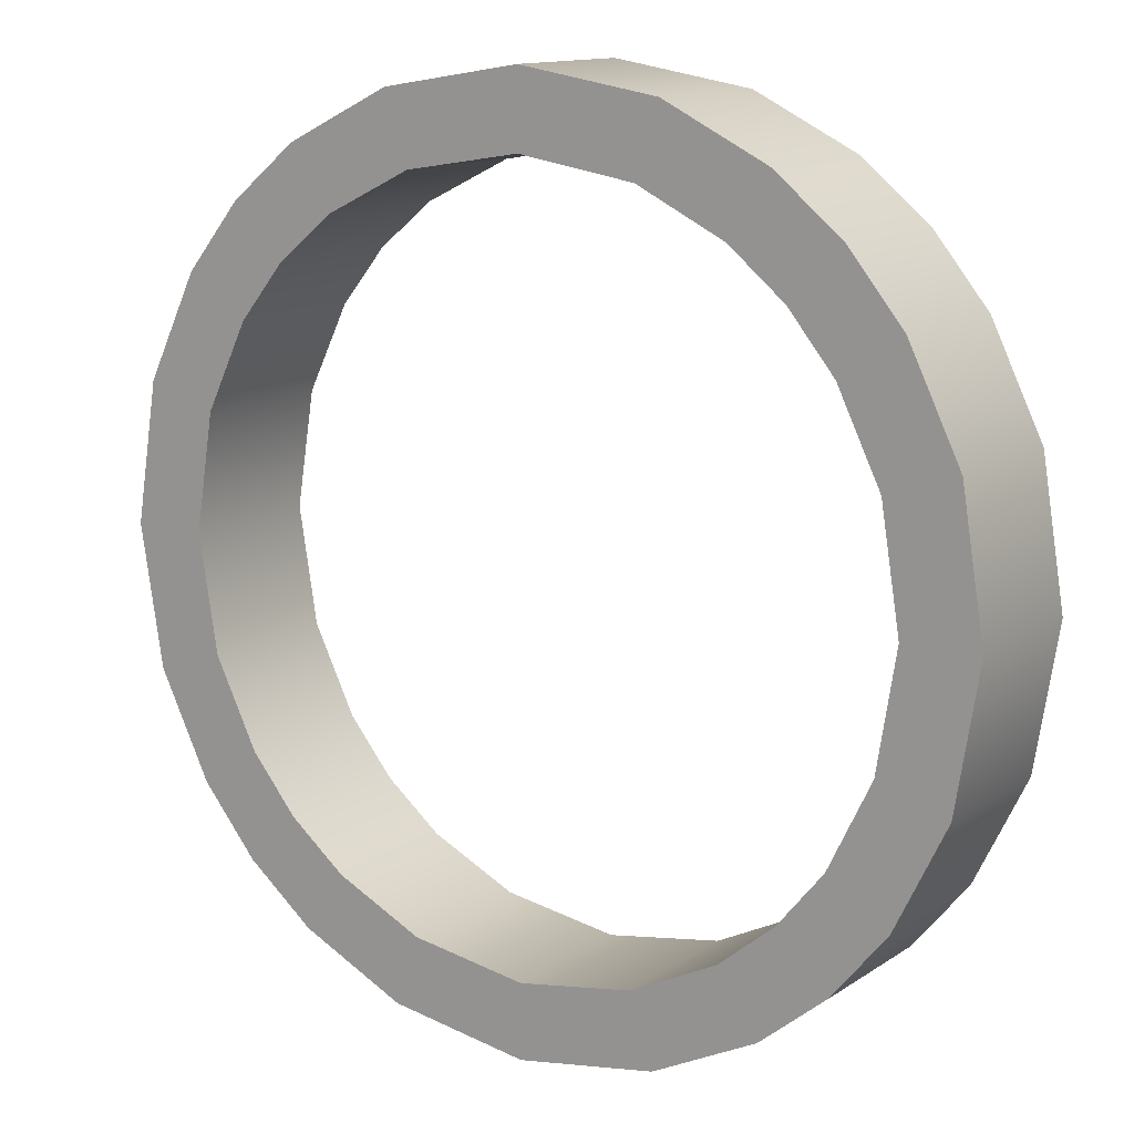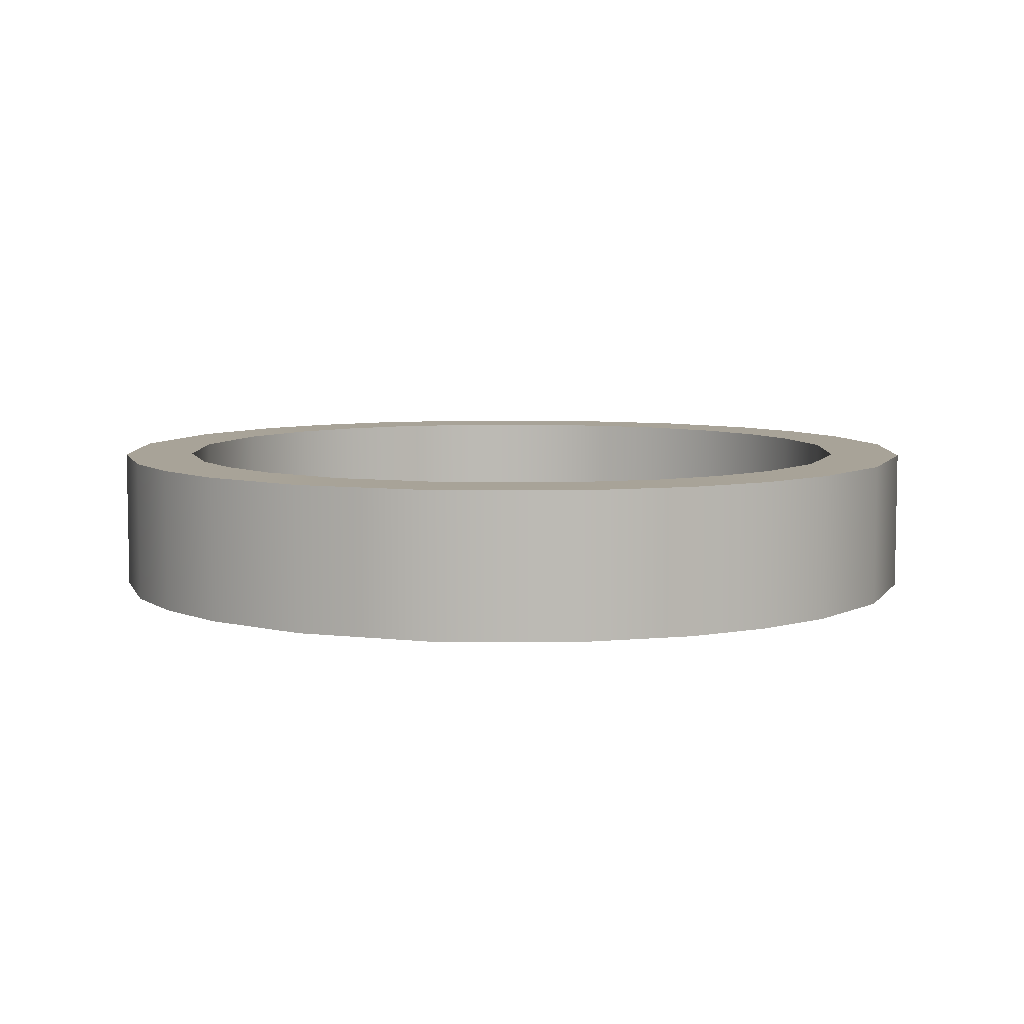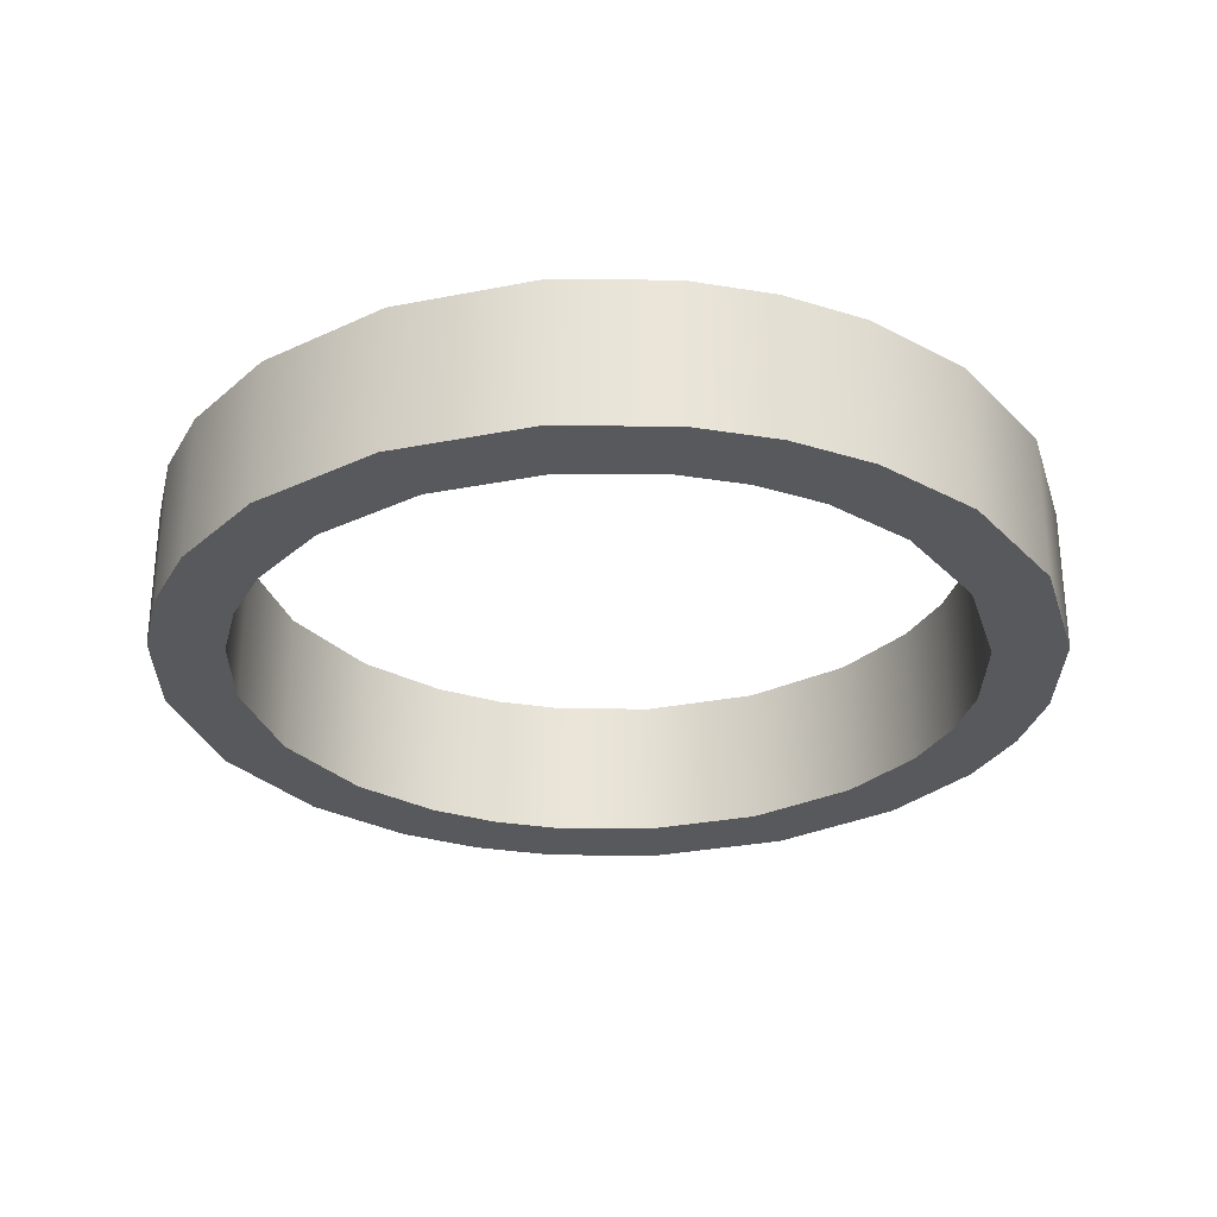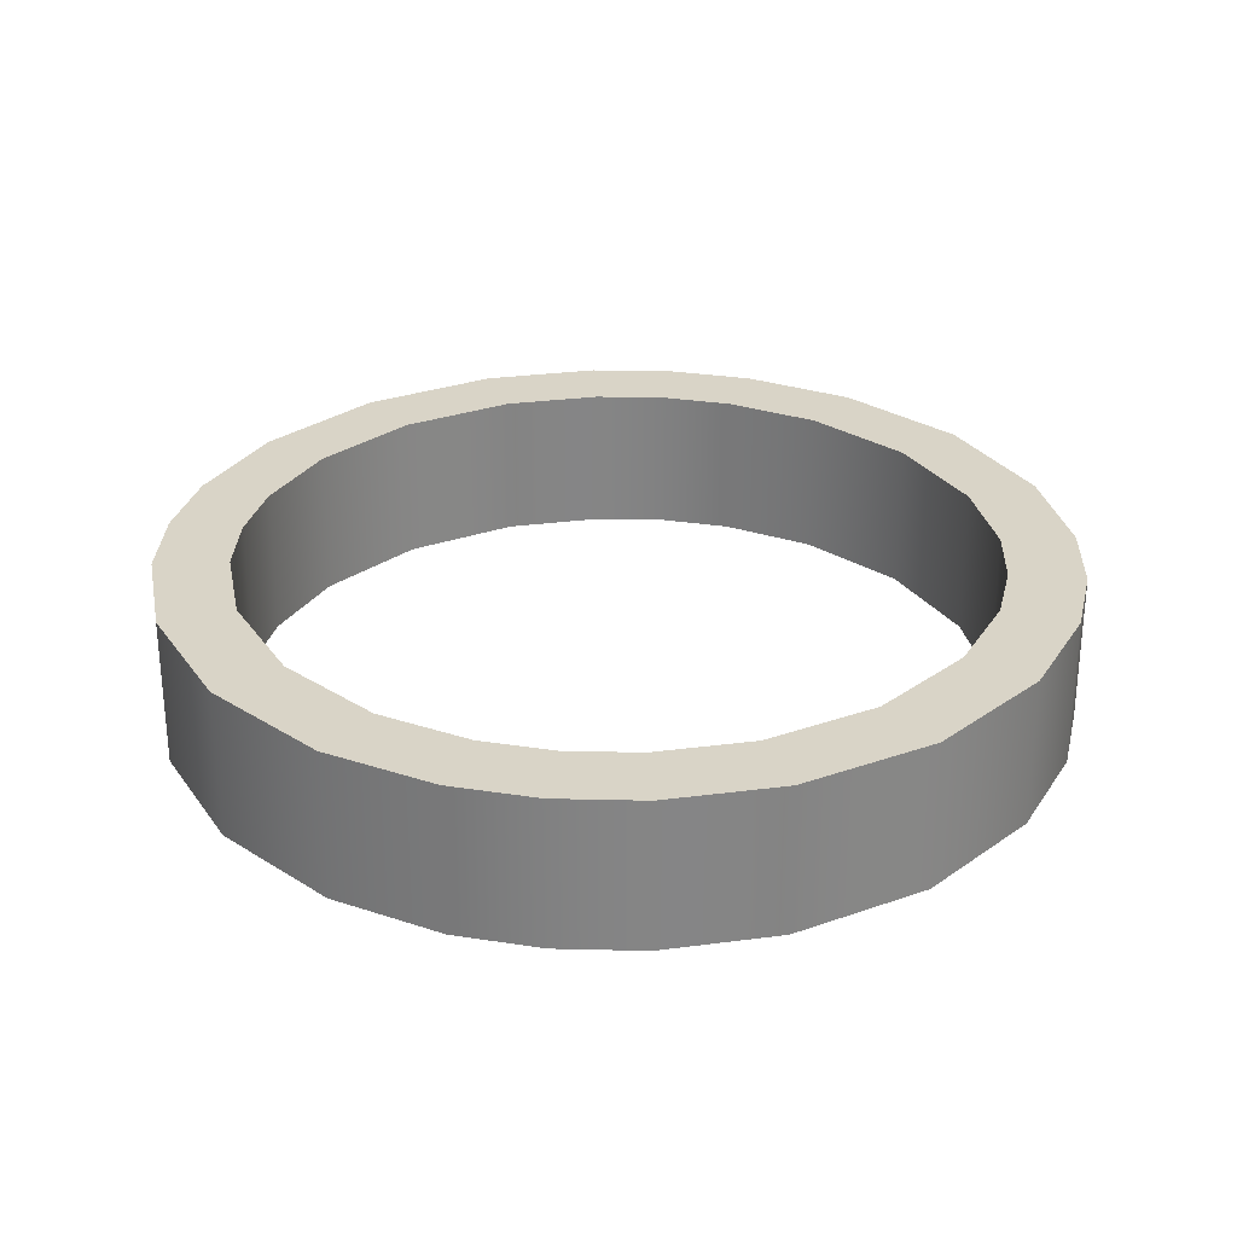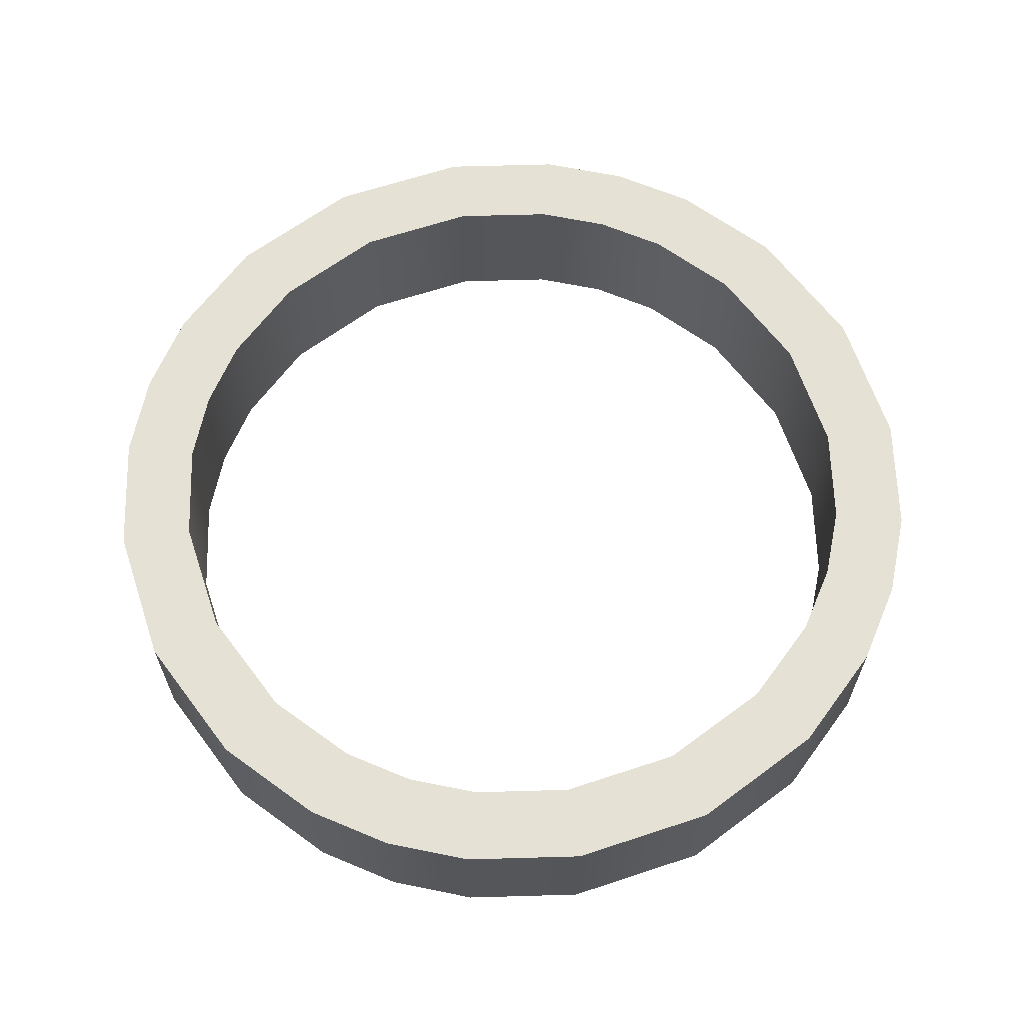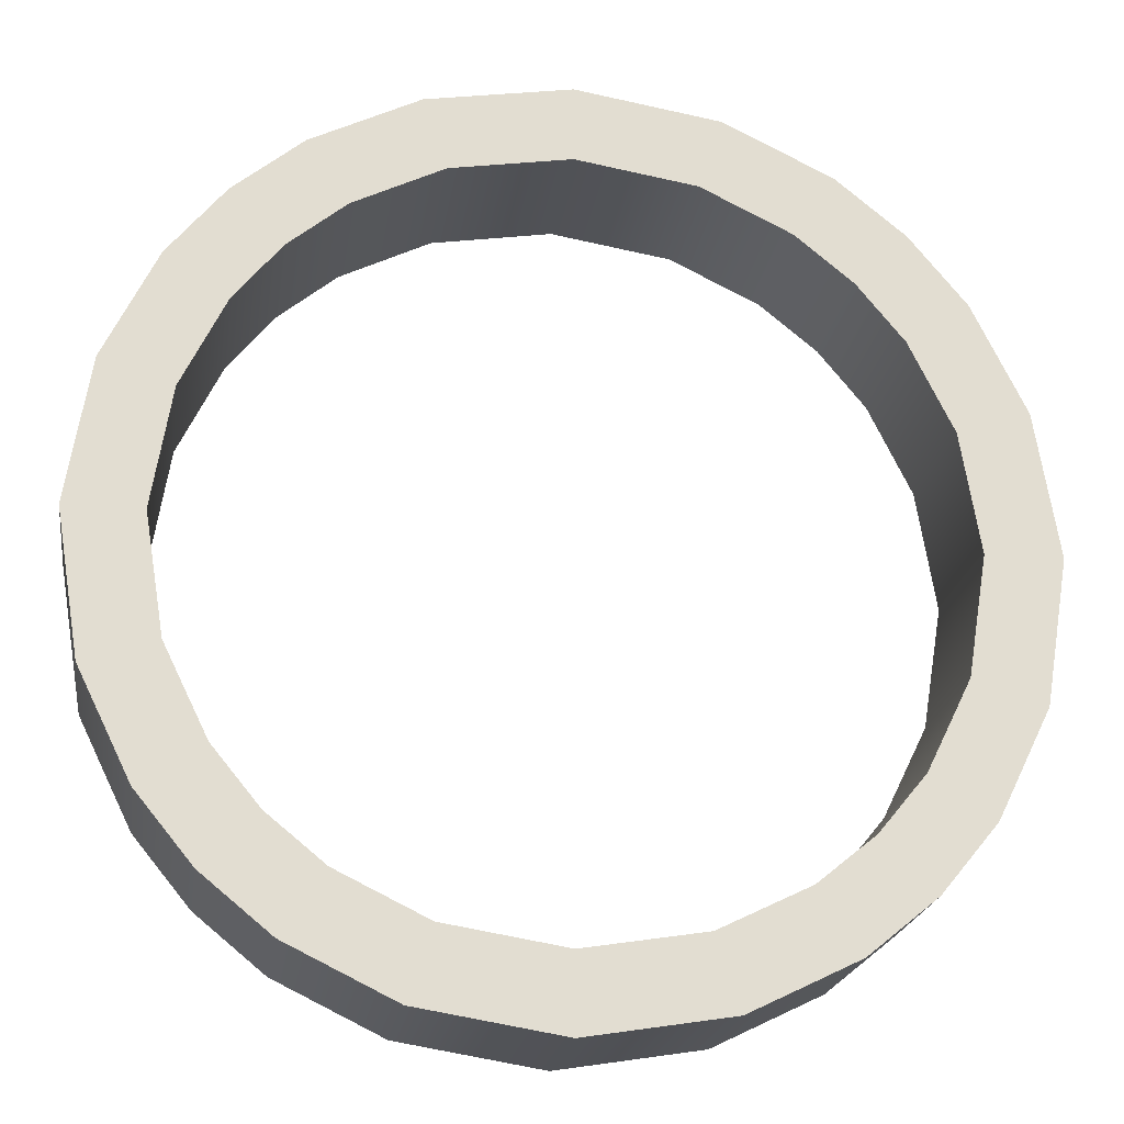
<metadata>
{"format":"obj","ext":"obj","renderer":"f3d","projection":"perspective","resolution":1024,"background":"white","views":[{"elev":12.9,"azim":34.3,"up":"+Z"},{"elev":6.9,"azim":-170.0,"up":"+Y"},{"elev":-29.1,"azim":25.6,"up":"+Y"},{"elev":28.5,"azim":-37.3,"up":"+Y"},{"elev":64.1,"azim":-117.7,"up":"+Y"},{"elev":-21.0,"azim":171.6,"up":"+Z"}]}
</metadata>
<code>
g Circle1
v 5.138 0 2.734
v 5.513 0 3.191
v 5.138 1 2.734
v 5.513 1 3.191
v 5.97 1 3.566
v 5.513 1 3.191
v 5.97 0 3.566
v 5.565 0 3.234
v 5.513 0 3.191
v 6.686 1 3.916
v 5.986 1 3.574
v 6.686 0 3.916
v 7.634 1 4.07
v 7.634 0 4.07
v 8.583 1 3.916
v 8.583 0 3.916
v 9.299 1 3.566
v 9.299 0 3.566
v 9.756 1 3.191
v 9.756 0 3.191
v 10.13 1 2.734
v 9.756 1 3.191
v 10.13 0 2.734
v 9.756 0 3.191
v 10.63 1 1.07
v 10.48 1 2.018
v 10.63 0 1.07
v 10.48 0 2.018
v 10.48 1 0.1209
v 10.48 0 0.1209
v 10.13 1 -0.5945
v 10.13 0 -0.5945
v 10.14 0 -0.5786
v 9.756 1 -1.052
v 9.799 1 -0.9993
v 9.756 0 -1.052
v 9.299 1 -1.427
v 9.756 1 -1.052
v 9.299 0 -1.427
v 9.756 0 -1.052
v 8.583 1 -1.776
v 8.583 0 -1.776
v 7.634 1 -1.93
v 7.634 0 -1.93
v 6.686 1 -1.776
v 6.686 0 -1.776
v 5.97 1 -1.427
v 5.97 0 -1.427
v 5.513 1 -1.052
v 5.565 1 -1.095
v 5.513 0 -1.052
v 5.513 0 -1.052
v 5.138 0 -0.5945
v 5.513 1 -1.052
v 5.138 1 -0.5945
v 4.788 0 0.1209
v 4.788 1 0.1209
v 4.634 0 1.07
v 4.634 1 1.07
v 4.788 0 2.018
v 4.788 1 2.018
v 10.01 1 0.2791
v 10.01 0 0.2791
v 10.13 1 1.07
v 10.13 0 1.07
v 9.715 1 -0.3171
v 9.715 0 -0.3171
v 9.402 1 -0.6982
v 9.402 0 -0.6982
v 9.021 1 -1.011
v 9.021 0 -1.011
v 9.402 1 -0.6982
v 9.402 0 -0.6982
v 8.425 1 -1.302
v 8.425 0 -1.302
v 7.634 1 -1.43
v 7.634 0 -1.43
v 6.844 1 -1.302
v 6.844 0 -1.302
v 6.248 1 -1.011
v 6.248 0 -1.011
v 5.867 1 -0.6981
v 5.867 0 -0.6981
v 5.867 0 -0.6981
v 5.867 1 -0.6981
v 5.554 0 -0.3171
v 5.554 1 -0.3171
v 5.263 0 0.279
v 5.263 1 0.279
v 5.134 0 1.07
v 5.134 1 1.07
v 5.263 0 1.86
v 5.263 1 1.86
v 5.554 0 2.456
v 5.554 1 2.456
v 5.867 0 2.837
v 5.867 1 2.837
v 6.248 1 3.15
v 6.248 0 3.15
v 5.867 1 2.837
v 5.867 0 2.837
v 6.844 1 3.441
v 6.844 0 3.441
v 7.634 1 3.57
v 7.634 0 3.57
v 8.425 1 3.441
v 8.425 0 3.441
v 9.021 1 3.15
v 9.021 0 3.15
v 9.402 1 2.837
v 9.402 0 2.837
v 9.715 1 2.456
v 9.715 0 2.456
v 9.402 1 2.837
v 9.402 0 2.837
v 10.01 1 1.86
v 10.01 0 1.86
v 10.01 0 1.86
v 10.13 0 2.734
v 9.756 0 3.191
v 10.13 0 1.07
v 10.13 1 1.07
v 10.13 1 2.734
v 10.48 1 2.018
v 10.01 1 1.86
v 10.01 1 0.2791
v 9.799 1 -0.9993
v 10.13 1 -0.5945
v 10.01 0 0.2791
v 10.14 0 -0.5786
v 10.13 0 -0.5945
v 9.715 0 2.456
v 9.299 0 3.566
v 8.583 0 3.916
v 9.715 1 2.456
v 9.299 1 3.566
v 9.756 1 3.191
v 9.715 1 -0.3171
v 9.756 1 -1.052
v 9.299 1 -1.427
v 8.583 1 -1.776
v 9.715 0 -0.3171
v 9.299 0 -1.427
v 9.756 0 -1.052
v 9.402 0 2.837
v 9.402 1 2.837
v 9.402 1 -0.6982
v 9.402 0 -0.6982
v 9.021 0 3.15
v 9.021 1 3.15
v 9.021 1 -1.011
v 9.021 0 -1.011
v 8.425 0 3.441
v 8.425 1 3.441
v 8.425 1 -1.302
v 8.425 0 -1.302
v 7.634 0 -1.43
v 7.634 0 3.57
v 7.634 1 3.57
v 7.634 1 -1.43
v 6.844 0 3.441
v 5.565 0 3.234
v 5.97 0 3.566
v 6.844 1 3.441
v 5.986 1 3.574
v 5.97 1 3.566
v 6.844 1 -1.302
v 5.565 1 -1.095
v 5.97 1 -1.427
v 5.97 0 -1.427
v 6.686 0 -1.776
v 6.844 0 -1.302
v 6.248 0 3.15
v 5.513 0 3.191
v 5.138 0 2.734
v 4.788 0 2.018
v 6.248 1 3.15
v 5.138 1 2.734
v 5.513 1 3.191
v 6.248 1 -1.011
v 5.513 1 -1.052
v 5.138 1 -0.5945
v 4.788 1 0.1209
v 6.248 0 -1.011
v 5.138 0 -0.5945
v 5.513 0 -1.052
v 5.867 0 2.837
v 5.867 1 2.837
v 5.867 1 -0.6981
v 5.867 0 -0.6981
v 5.554 0 2.456
v 5.554 1 2.456
v 5.554 1 -0.3171
v 5.554 0 -0.3171
v 5.263 0 1.86
v 5.263 1 1.86
v 5.263 1 0.279
v 5.263 0 0.279
v 10.63 1 1.07
v 10.48 1 0.1209
v 10.48 0 2.018
v 10.48 0 0.1209
v 10.63 0 1.07
v 7.634 1 4.07
v 8.583 1 3.916
v 6.686 1 3.916
v 7.634 0 4.07
v 6.686 0 3.916
v 7.634 0 -1.93
v 8.583 0 -1.776
v 7.634 1 -1.93
v 6.686 1 -1.776
v 5.134 0 1.07
v 4.634 0 1.07
v 4.788 0 0.1209
v 5.134 1 1.07
v 4.634 1 1.07
v 4.788 1 2.018
f 1 2 3
f 2 4 3
f 5 6 7
f 6 8 7
f 9 8 6
f 10 11 12
f 11 5 12
f 5 7 12
f 13 10 14
f 10 12 14
f 15 13 16
f 13 14 16
f 17 15 18
f 15 16 18
f 19 17 20
f 17 18 20
f 21 22 23
f 22 24 23
f 25 26 27
f 26 28 27
f 26 21 28
f 21 23 28
f 29 25 30
f 25 27 30
f 31 29 32
f 29 33 32
f 30 33 29
f 34 35 36
f 35 31 36
f 31 32 36
f 37 38 39
f 38 40 39
f 41 37 42
f 37 39 42
f 43 41 44
f 41 42 44
f 45 43 46
f 43 44 46
f 47 45 48
f 45 46 48
f 49 50 51
f 50 47 51
f 47 48 51
f 52 53 54
f 53 55 54
f 53 56 55
f 56 57 55
f 56 58 57
f 58 59 57
f 58 60 59
f 60 61 59
f 60 1 61
f 1 3 61
f 62 63 64
f 63 65 64
f 66 67 62
f 67 63 62
f 68 69 66
f 69 67 66
f 70 71 72
f 71 73 72
f 74 75 70
f 75 71 70
f 76 77 74
f 77 75 74
f 78 79 76
f 79 77 76
f 80 81 78
f 81 79 78
f 82 83 80
f 83 81 80
f 84 85 86
f 85 87 86
f 86 87 88
f 87 89 88
f 88 89 90
f 89 91 90
f 90 91 92
f 91 93 92
f 92 93 94
f 93 95 94
f 94 95 96
f 95 97 96
f 98 99 100
f 99 101 100
f 102 103 98
f 103 99 98
f 104 105 102
f 105 103 102
f 106 107 104
f 107 105 104
f 108 109 106
f 109 107 106
f 110 111 108
f 111 109 108
f 112 113 114
f 113 115 114
f 116 117 112
f 117 113 112
f 64 65 116
f 65 117 116
f 118 119 120
f 121 119 118
f 122 123 124
f 125 123 122
f 126 124 127
f 122 124 126
f 124 128 127
f 121 129 130
f 129 131 130
f 118 120 132
f 133 134 120
f 135 136 125
f 136 137 125
f 137 123 125
f 126 127 138
f 139 140 127
f 140 141 127
f 129 142 131
f 142 143 131
f 143 144 131
f 132 120 145
f 146 136 135
f 138 127 147
f 142 148 143
f 145 120 149
f 150 136 146
f 147 127 151
f 148 152 143
f 153 120 134
f 149 120 153
f 154 136 150
f 155 127 141
f 151 127 155
f 152 156 143
f 156 157 143
f 153 134 158
f 159 136 154
f 155 141 160
f 161 158 162
f 158 163 162
f 159 164 165
f 164 166 165
f 167 160 168
f 160 169 168
f 170 171 172
f 161 162 173
f 174 175 162
f 175 176 162
f 164 177 166
f 177 178 166
f 178 179 166
f 167 168 180
f 181 182 168
f 182 183 168
f 172 184 170
f 184 185 170
f 185 186 170
f 173 162 187
f 177 188 178
f 180 168 189
f 184 190 185
f 187 162 191
f 188 192 178
f 189 168 193
f 190 194 185
f 191 162 195
f 192 196 178
f 193 168 197
f 194 198 185
f 124 199 128
f 199 200 128
f 119 121 201
f 121 130 201
f 130 202 201
f 202 203 201
f 204 205 206
f 205 136 206
f 136 159 206
f 159 165 206
f 158 134 163
f 134 207 163
f 207 208 163
f 157 171 143
f 172 171 157
f 171 209 143
f 209 210 143
f 160 141 169
f 141 211 169
f 211 212 169
f 198 176 185
f 213 176 198
f 195 176 213
f 162 176 195
f 176 214 185
f 214 215 185
f 196 183 178
f 216 183 196
f 197 183 216
f 168 183 197
f 183 217 178
f 217 218 178

</code>
